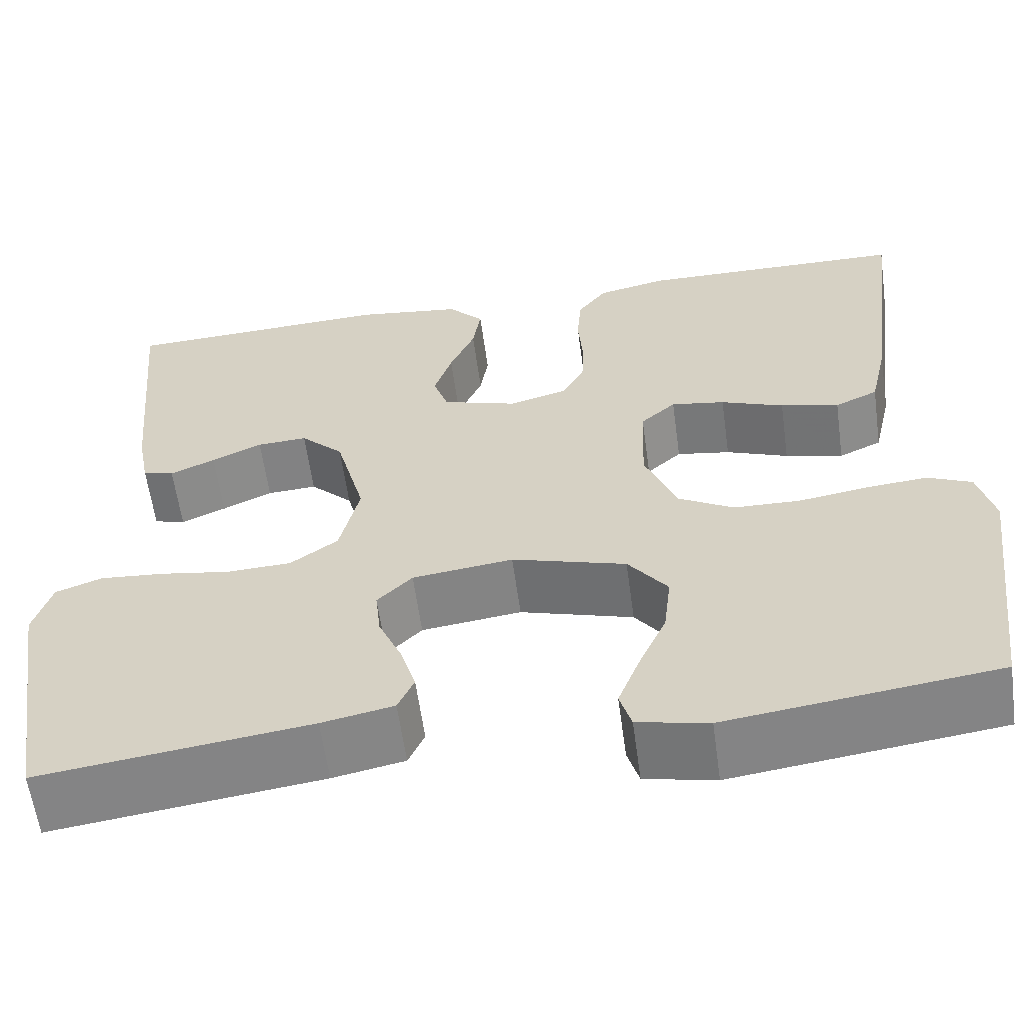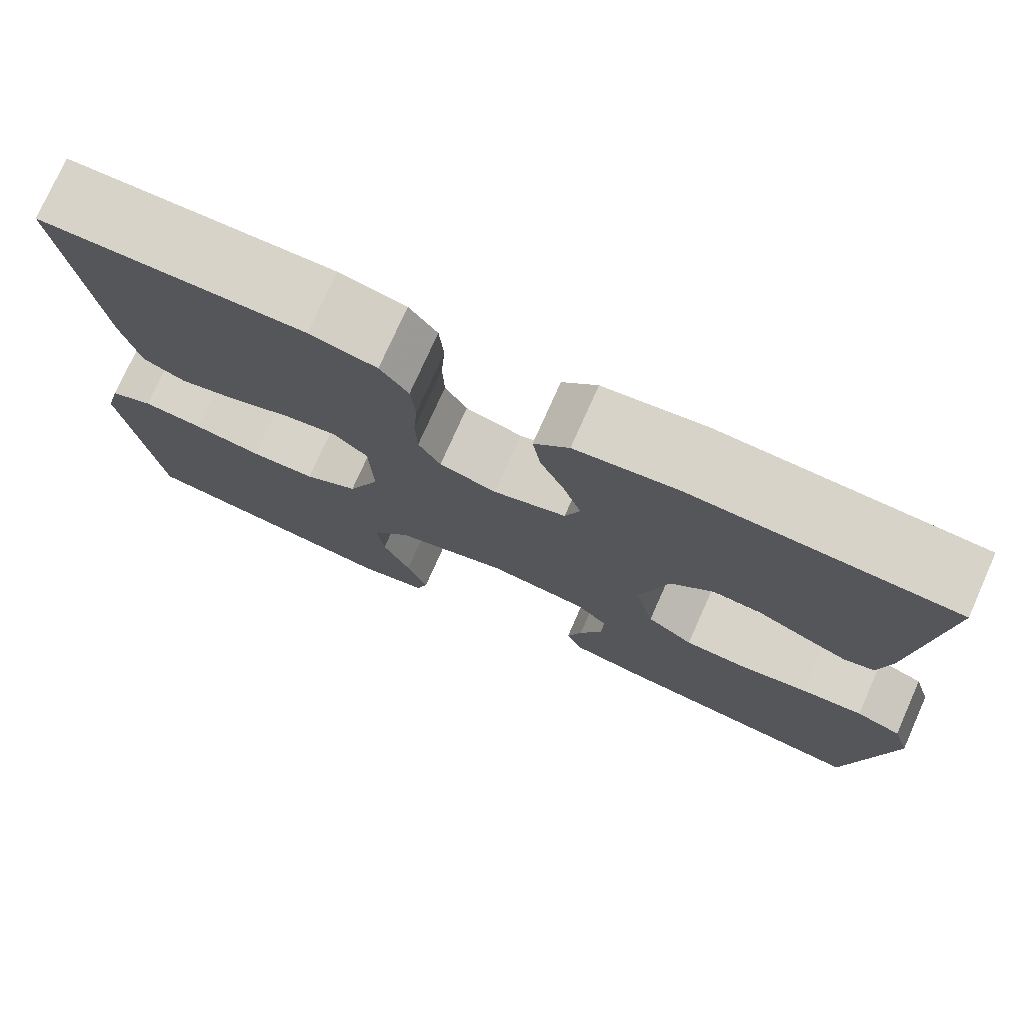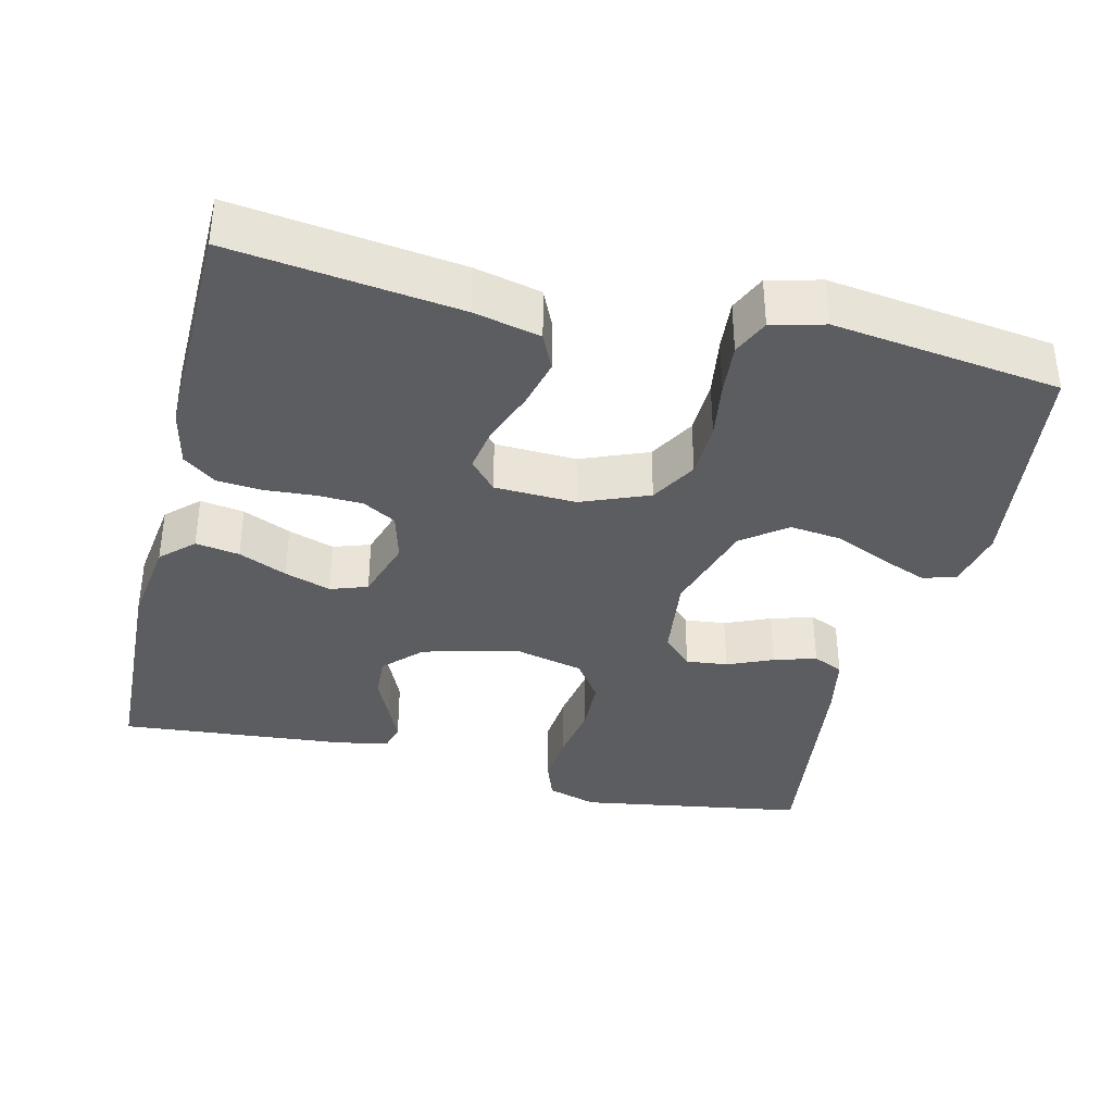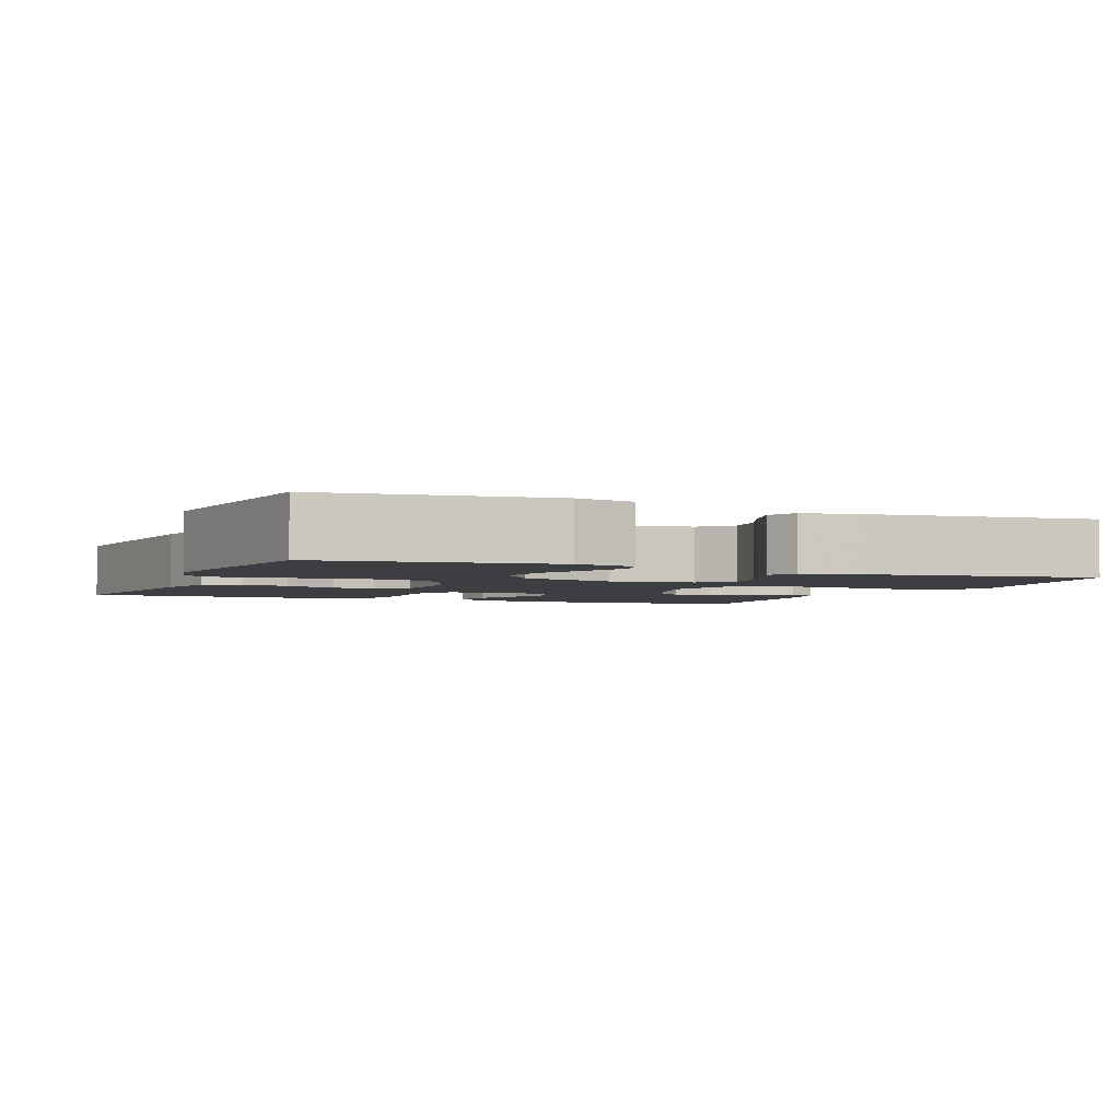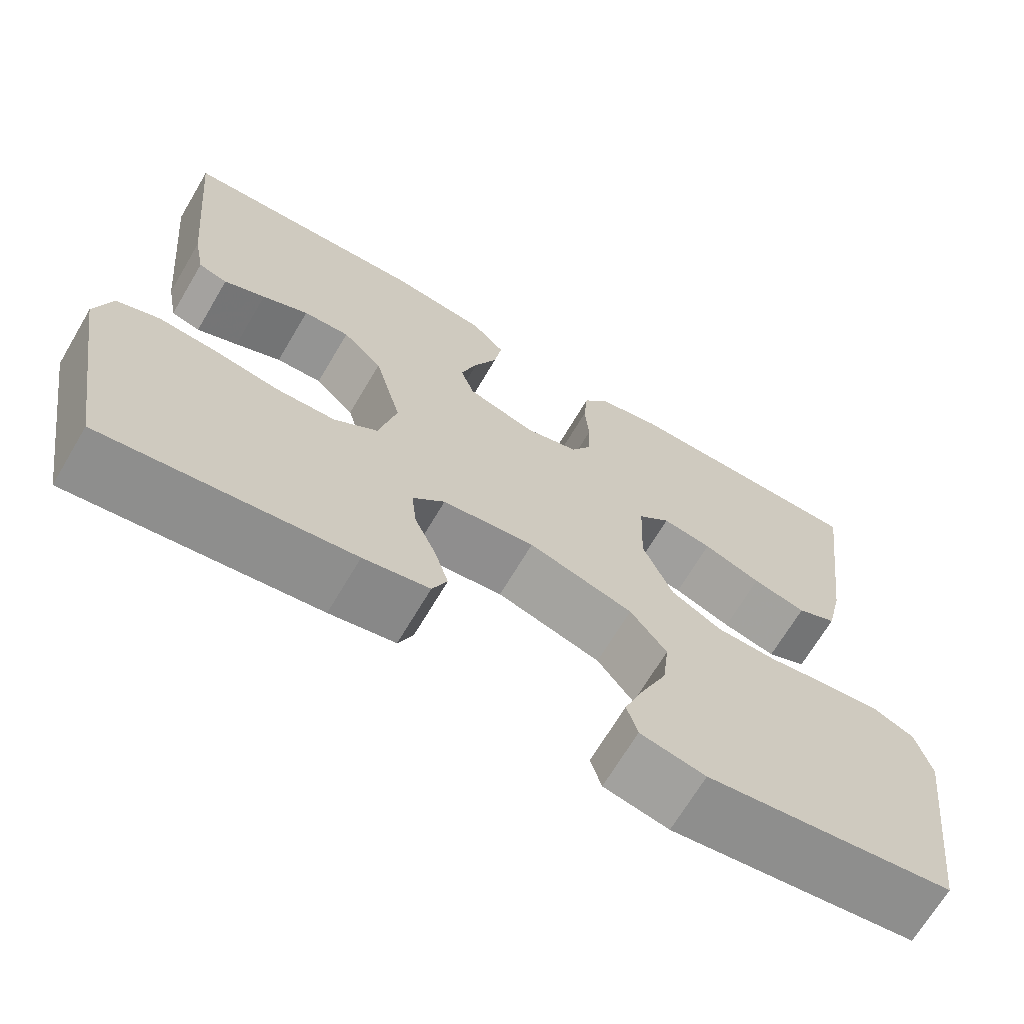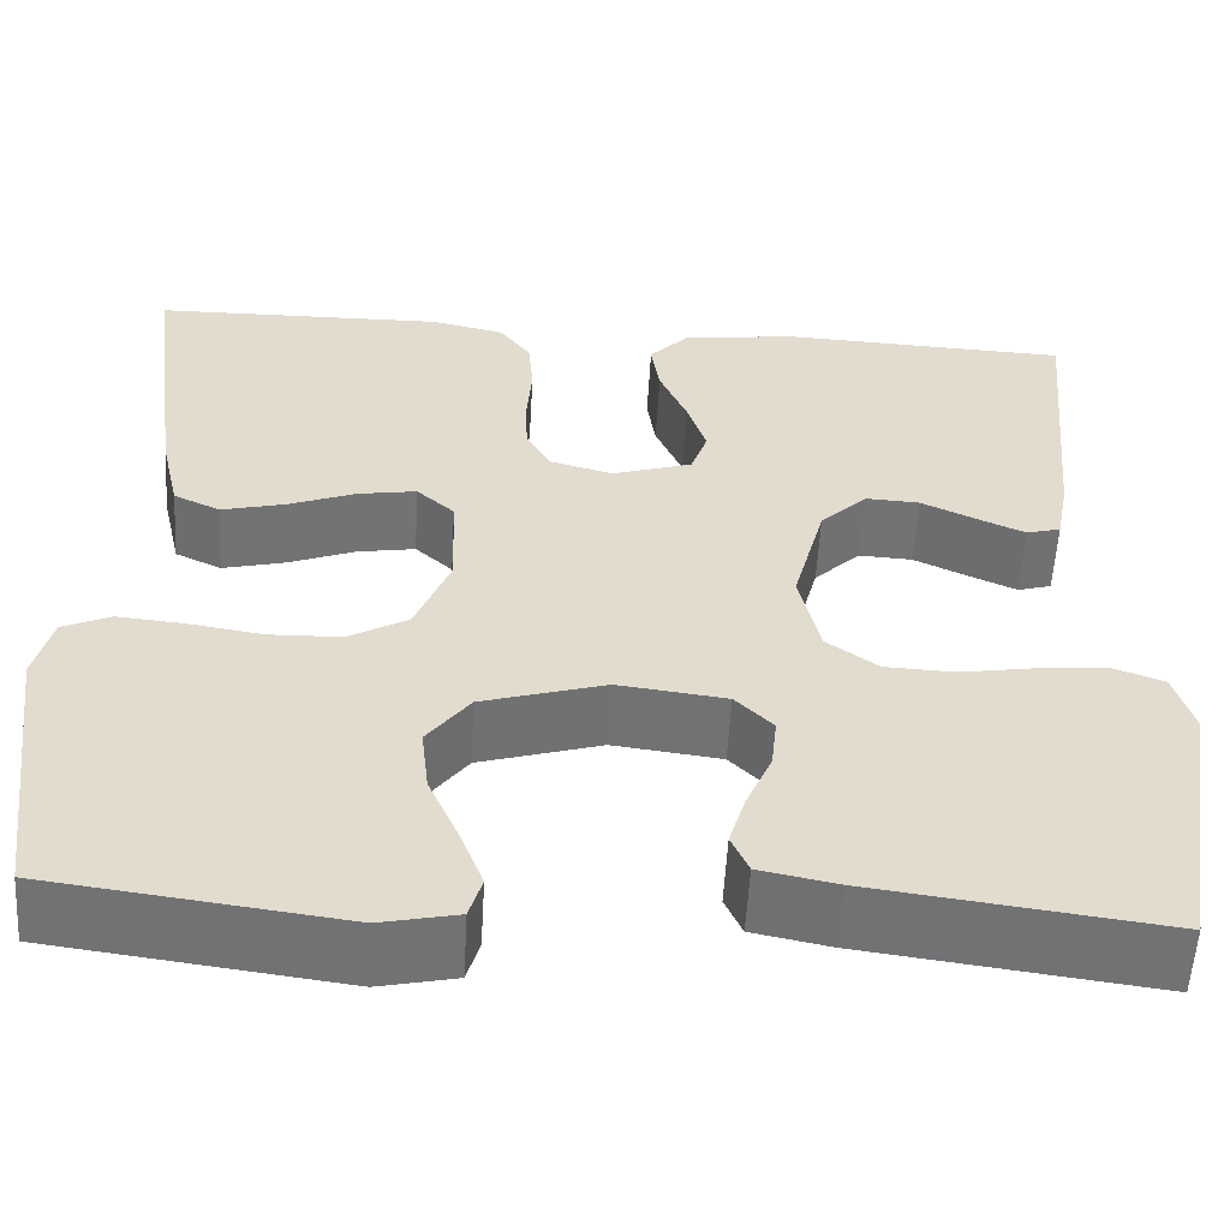
<metadata>
{"format":"obj","ext":"obj","renderer":"f3d","projection":"perspective","resolution":1024,"background":"white","views":[{"elev":-60.1,"azim":7.8,"up":"+Z"},{"elev":75.9,"azim":-156.0,"up":"+Z"},{"elev":-37.0,"azim":76.3,"up":"+Y"},{"elev":-3.1,"azim":157.2,"up":"+Y"},{"elev":-68.3,"azim":-30.6,"up":"+Z"},{"elev":-56.0,"azim":176.7,"up":"+Z"}]}
</metadata>
<code>
v -0.5 0.07 0.5
v -0.2 0.07 0.513
v -0.083 0.07 0.497
v -0.043 0.07 0.455
v -0.052 0.07 0.397
v -0.08 0.07 0.333
v -0.1 0.07 0.272
v -0.083 0.07 0.223
v 0 0.07 0.197
v 0.065 0.07 0.215
v 0.09 0.07 0.259
v 0.092 0.07 0.319
v 0.087 0.07 0.385
v 0.092 0.07 0.445
v 0.124 0.07 0.488
v 0.2 0.07 0.505
v 0.5 0.07 0.5
v 0.462 0.07 0.2
v 0.442 0.07 0.112
v 0.394 0.07 0.09
v 0.329 0.07 0.106
v 0.259 0.07 0.133
v 0.199 0.07 0.143
v 0.16 0.07 0.108
v 0.156 0.07 0
v 0.192 0.07 -0.089
v 0.253 0.07 -0.124
v 0.327 0.07 -0.126
v 0.404 0.07 -0.114
v 0.472 0.07 -0.108
v 0.521 0.07 -0.13
v 0.539 0.07 -0.2
v 0.5 0.07 -0.5
v 0.2 0.07 -0.539
v 0.121 0.07 -0.522
v 0.108 0.07 -0.478
v 0.132 0.07 -0.416
v 0.163 0.07 -0.346
v 0.171 0.07 -0.277
v 0.127 0.07 -0.219
v 0 0.07 -0.181
v -0.112 0.07 -0.195
v -0.151 0.07 -0.234
v -0.145 0.07 -0.289
v -0.119 0.07 -0.349
v -0.102 0.07 -0.405
v -0.12 0.07 -0.445
v -0.2 0.07 -0.461
v -0.5 0.07 -0.5
v -0.549 0.07 -0.2
v -0.529 0.07 -0.134
v -0.477 0.07 -0.115
v -0.406 0.07 -0.121
v -0.328 0.07 -0.134
v -0.256 0.07 -0.131
v -0.203 0.07 -0.093
v -0.181 0.07 0
v -0.214 0.07 0.125
v -0.262 0.07 0.172
v -0.318 0.07 0.169
v -0.374 0.07 0.143
v -0.424 0.07 0.121
v -0.459 0.07 0.131
v -0.472 0.07 0.2
v -0.5 0 0.5
v -0.2 0 0.513
v -0.083 0 0.497
v -0.043 0 0.455
v -0.052 0 0.397
v -0.08 0 0.333
v -0.1 0 0.272
v -0.083 0 0.223
v 0 0 0.197
v 0.065 0 0.215
v 0.09 0 0.259
v 0.092 0 0.319
v 0.087 0 0.385
v 0.092 0 0.445
v 0.124 0 0.488
v 0.2 0 0.505
v 0.5 0 0.5
v 0.462 0 0.2
v 0.442 0 0.112
v 0.394 0 0.09
v 0.329 0 0.106
v 0.259 0 0.133
v 0.199 0 0.143
v 0.16 0 0.108
v 0.156 0 0
v 0.192 0 -0.089
v 0.253 0 -0.124
v 0.327 0 -0.126
v 0.404 0 -0.114
v 0.472 0 -0.108
v 0.521 0 -0.13
v 0.539 0 -0.2
v 0.5 0 -0.5
v 0.2 0 -0.539
v 0.121 0 -0.522
v 0.108 0 -0.478
v 0.132 0 -0.416
v 0.163 0 -0.346
v 0.171 0 -0.277
v 0.127 0 -0.219
v 0 0 -0.181
v -0.112 0 -0.195
v -0.151 0 -0.234
v -0.145 0 -0.289
v -0.119 0 -0.349
v -0.102 0 -0.405
v -0.12 0 -0.445
v -0.2 0 -0.461
v -0.5 0 -0.5
v -0.549 0 -0.2
v -0.529 0 -0.134
v -0.477 0 -0.115
v -0.406 0 -0.121
v -0.328 0 -0.134
v -0.256 0 -0.131
v -0.203 0 -0.093
v -0.181 0 0
v -0.214 0 0.125
v -0.262 0 0.172
v -0.318 0 0.169
v -0.374 0 0.143
v -0.424 0 0.121
v -0.459 0 0.131
v -0.472 0 0.2
f 4 5 6
f 3 4 6
f 2 3 6
f 1 2 6
f 64 1 6
f 63 64 6
f 62 63 6
f 61 62 6
f 60 61 6
f 59 60 6 7
f 58 59 7 8
f 57 58 8 9
f 56 57 9 10
f 52 53 54
f 51 52 54
f 50 51 54
f 49 50 54
f 48 49 54
f 47 48 54
f 46 47 54
f 45 46 54
f 44 45 54
f 43 44 54 55
f 42 43 55 56
f 36 37 38
f 35 36 38
f 34 35 38
f 33 34 38
f 32 33 38
f 31 32 38
f 30 31 38
f 29 30 38
f 28 29 38
f 27 28 38 39
f 26 27 39 40
f 20 21 22
f 19 20 22
f 18 19 22
f 17 18 22
f 16 17 22
f 15 16 22
f 14 15 22
f 13 14 22
f 12 13 22
f 11 12 22 23
f 10 11 23 24
f 10 24 25
f 56 10 25
f 42 56 25
f 41 42 25
f 25 26 40 41
f 70 69 68
f 70 68 67
f 70 67 66
f 70 66 65
f 70 65 128
f 70 128 127
f 70 127 126
f 70 126 125
f 70 125 124
f 71 70 124 123
f 72 71 123 122
f 73 72 122 121
f 74 73 121 120
f 118 117 116
f 118 116 115
f 118 115 114
f 118 114 113
f 118 113 112
f 118 112 111
f 118 111 110
f 118 110 109
f 118 109 108
f 119 118 108 107
f 120 119 107 106
f 102 101 100
f 102 100 99
f 102 99 98
f 102 98 97
f 102 97 96
f 102 96 95
f 102 95 94
f 102 94 93
f 102 93 92
f 103 102 92 91
f 104 103 91 90
f 86 85 84
f 86 84 83
f 86 83 82
f 86 82 81
f 86 81 80
f 86 80 79
f 86 79 78
f 86 78 77
f 86 77 76
f 87 86 76 75
f 88 87 75 74
f 89 88 74
f 89 74 120
f 89 120 106
f 89 106 105
f 105 104 90 89
f 1 65 66 2
f 2 66 67 3
f 3 67 68 4
f 4 68 69 5
f 5 69 70 6
f 6 70 71 7
f 7 71 72 8
f 8 72 73 9
f 9 73 74 10
f 10 74 75 11
f 11 75 76 12
f 12 76 77 13
f 13 77 78 14
f 14 78 79 15
f 15 79 80 16
f 16 80 81 17
f 17 81 82 18
f 18 82 83 19
f 19 83 84 20
f 20 84 85 21
f 21 85 86 22
f 22 86 87 23
f 23 87 88 24
f 24 88 89 25
f 25 89 90 26
f 26 90 91 27
f 27 91 92 28
f 28 92 93 29
f 29 93 94 30
f 30 94 95 31
f 31 95 96 32
f 32 96 97 33
f 33 97 98 34
f 34 98 99 35
f 35 99 100 36
f 36 100 101 37
f 37 101 102 38
f 38 102 103 39
f 39 103 104 40
f 40 104 105 41
f 41 105 106 42
f 42 106 107 43
f 43 107 108 44
f 44 108 109 45
f 45 109 110 46
f 46 110 111 47
f 47 111 112 48
f 48 112 113 49
f 49 113 114 50
f 50 114 115 51
f 51 115 116 52
f 52 116 117 53
f 53 117 118 54
f 54 118 119 55
f 55 119 120 56
f 56 120 121 57
f 57 121 122 58
f 58 122 123 59
f 59 123 124 60
f 60 124 125 61
f 61 125 126 62
f 62 126 127 63
f 63 127 128 64
f 64 128 65 1

</code>
